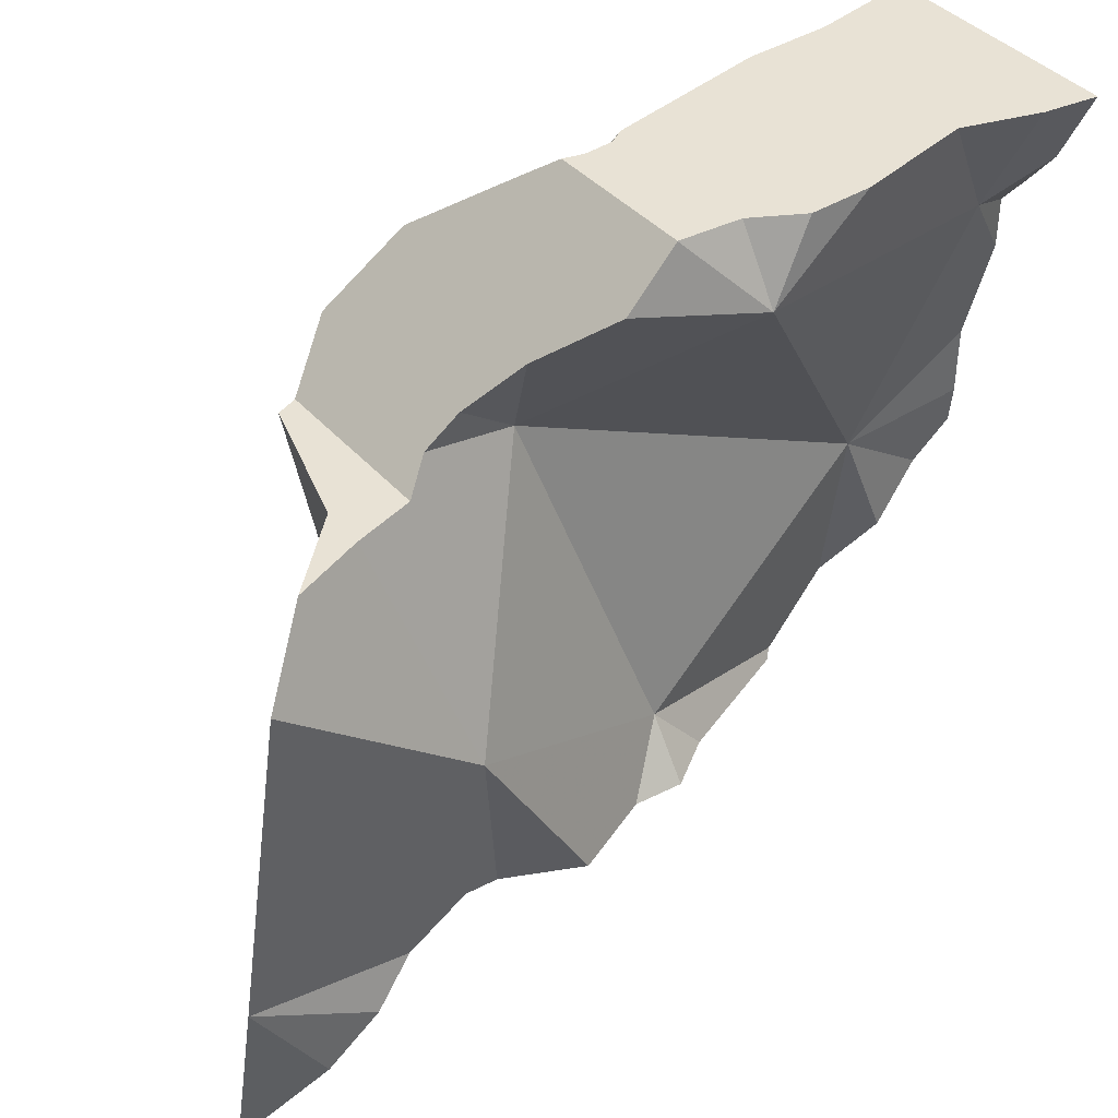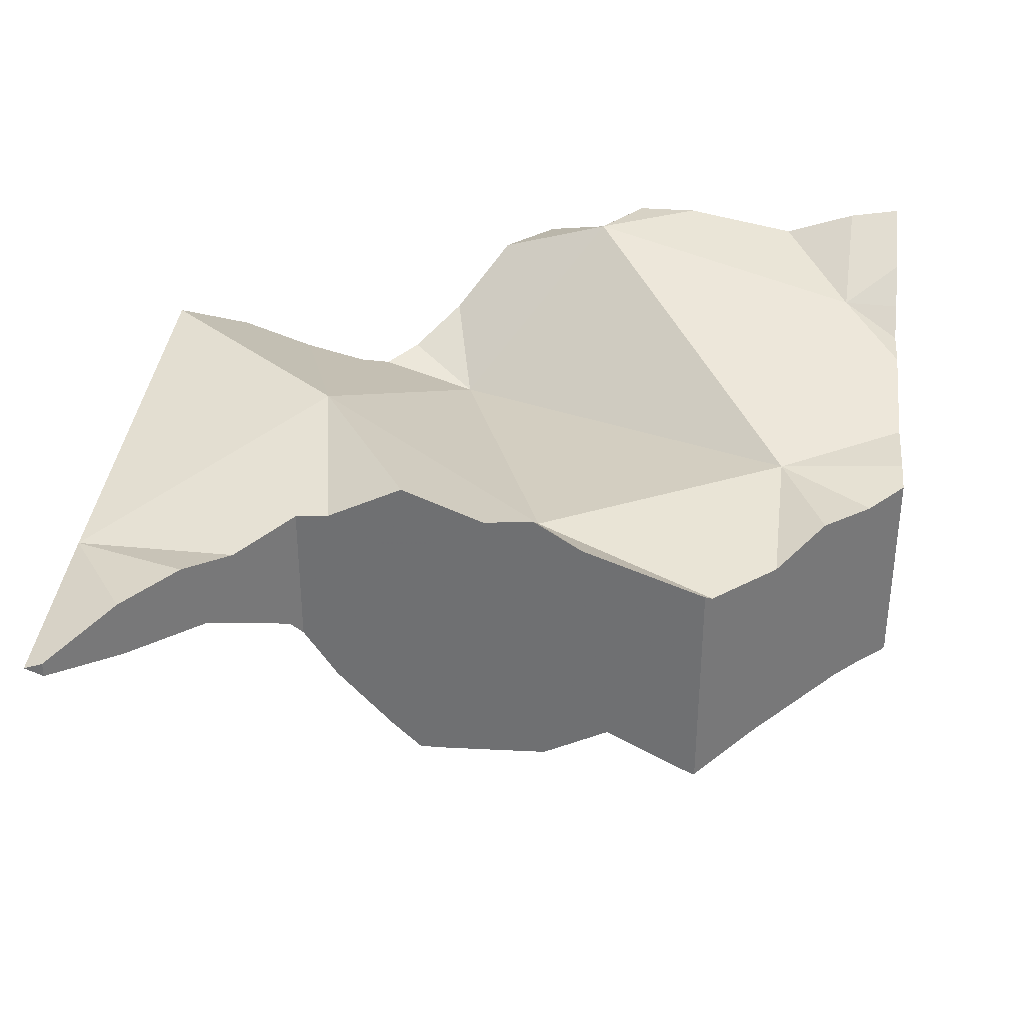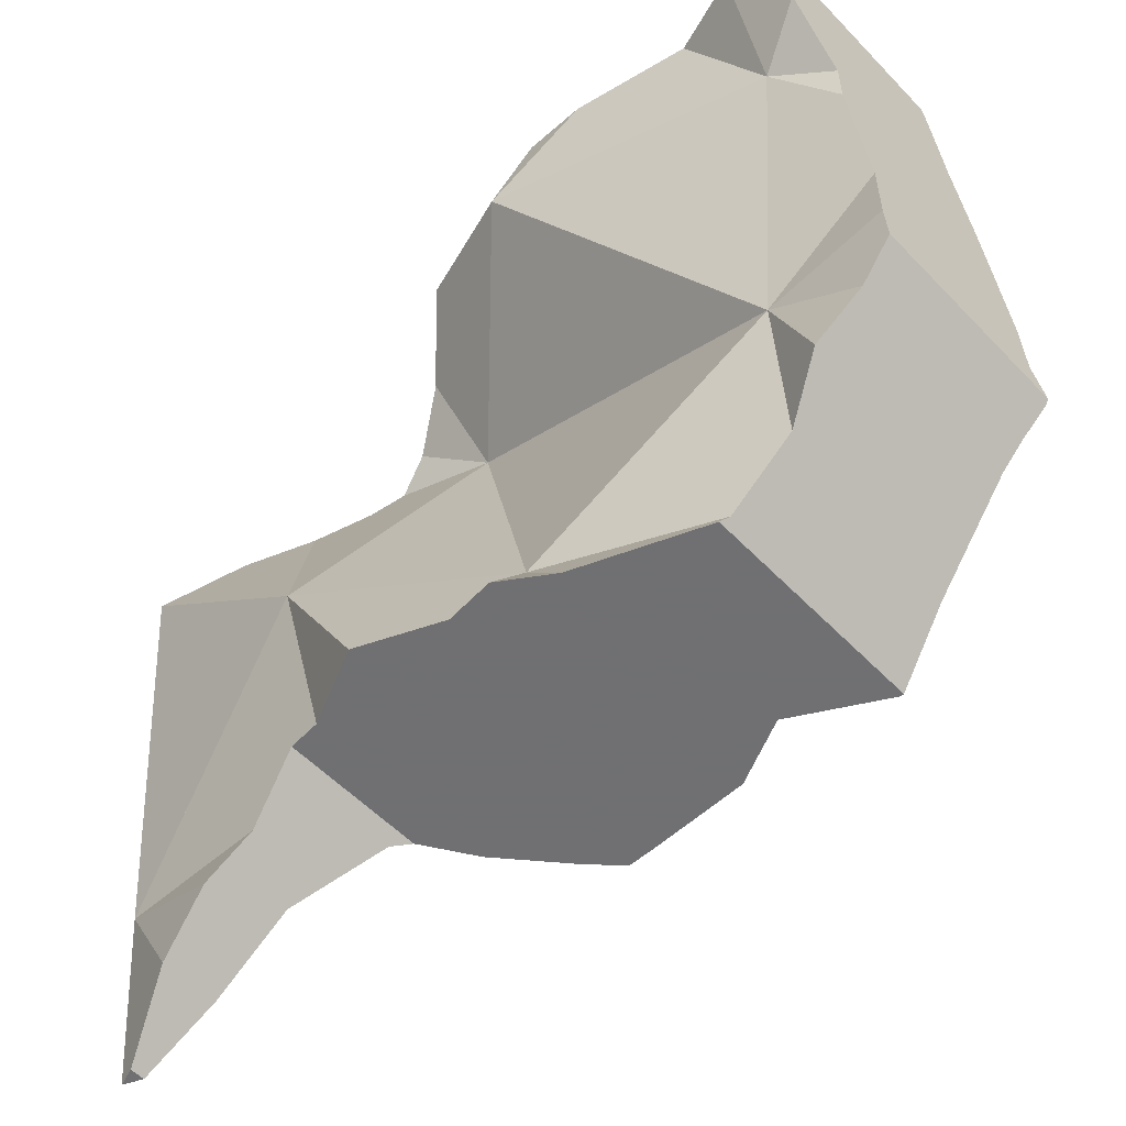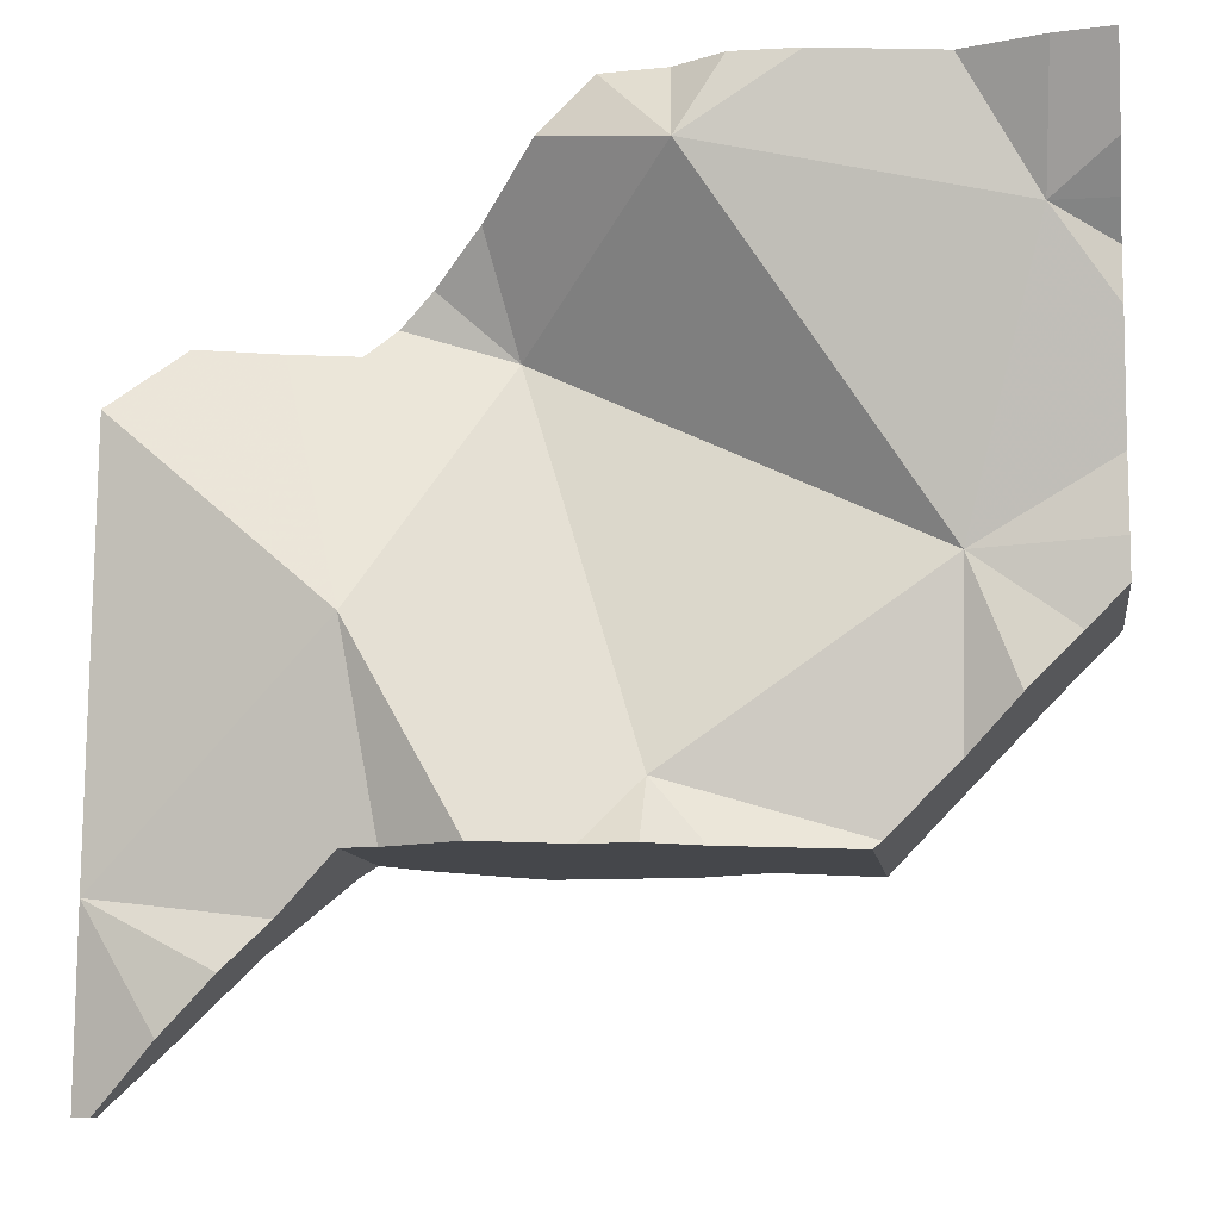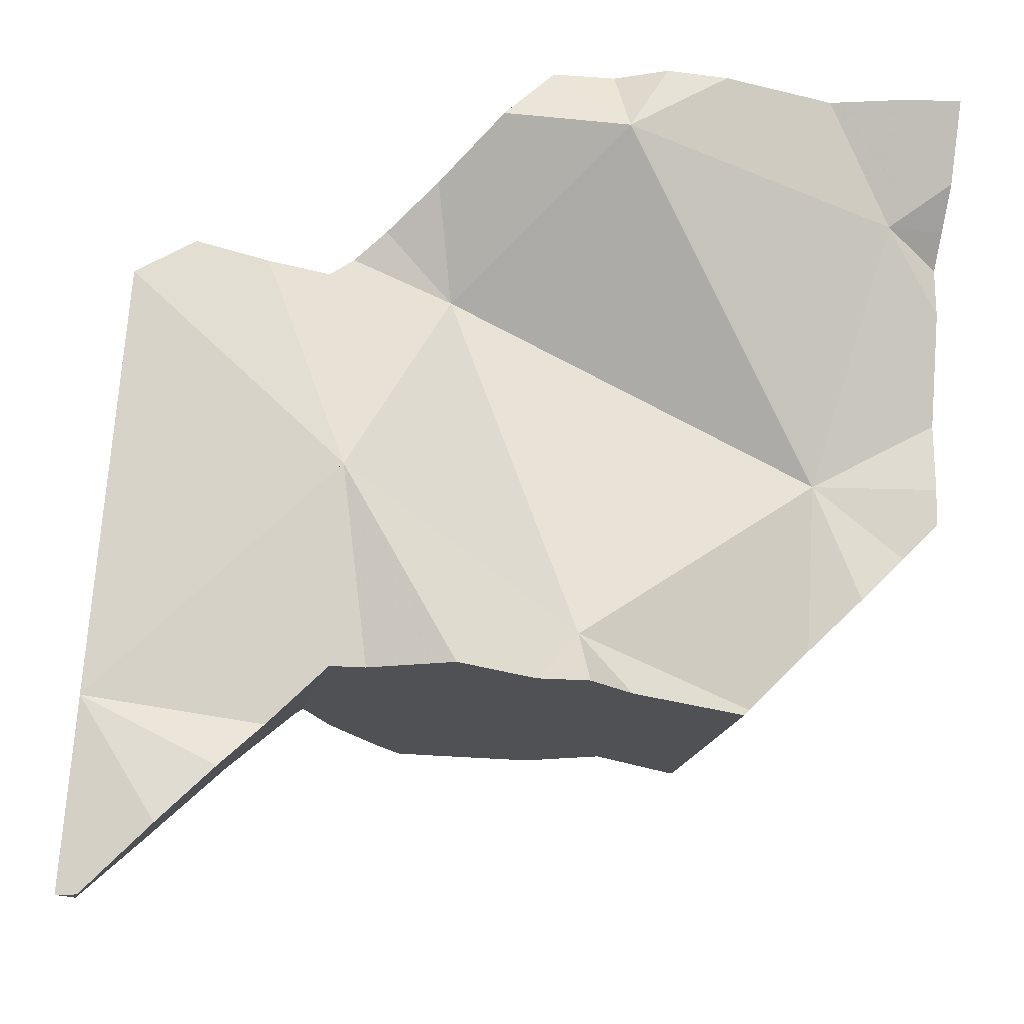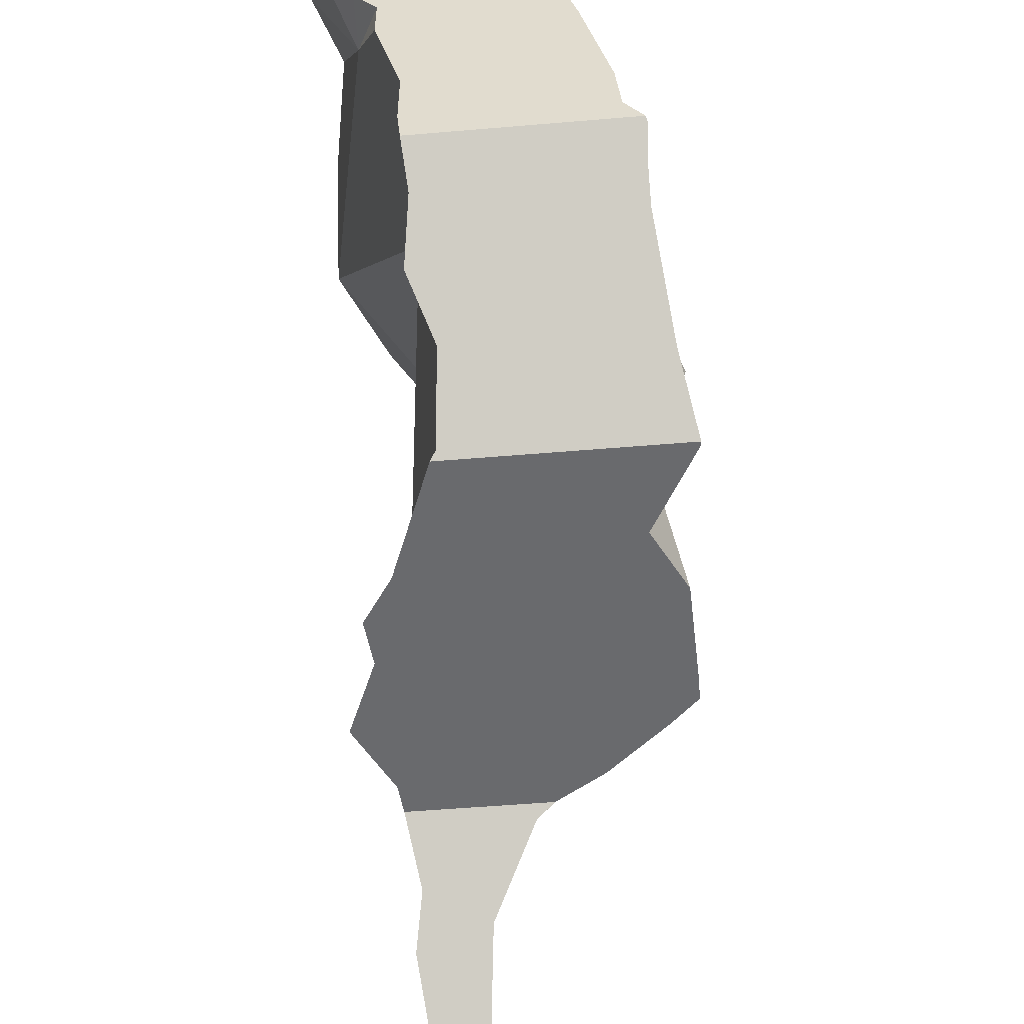
<metadata>
{"format":"obj","ext":"obj","renderer":"f3d","projection":"perspective","resolution":1024,"background":"white","views":[{"elev":40.7,"azim":-37.2,"up":"+Y"},{"elev":34.5,"azim":5.7,"up":"+Z"},{"elev":-55.0,"azim":42.7,"up":"+Y"},{"elev":-10.6,"azim":8.2,"up":"+Y"},{"elev":-20.1,"azim":-13.6,"up":"+Y"},{"elev":-53.0,"azim":95.2,"up":"+Y"}]}
</metadata>
<code>
v -0.07064 -0.1556 -0.05111
v -0.06862 -0.1185 -0.04586
v -0.06667 -0.1556 -0.0528
v -0.06667 -0.1556 -0.04965
v -0.06392 -0.0352 -0.03452
v -0.05561 -0.1445 -0.05569
v -0.0538 -0.1427 -0.04335
v -0.0538 -0.1427 -0.05616
v -0.05351 -0.1424 -0.05576
v -0.05106 -0.02222 -0.04461
v -0.04283 -0.1317 -0.04152
v -0.03953 -0.1284 -0.05627
v -0.03915 -0.128 -0.05795
v -0.03793 -0.02222 -0.05706
v -0.03548 -0.02222 -0.0502
v -0.03528 -0.02222 -0.05744
v -0.03522 -0.02222 -0.05962
v -0.03451 -0.02222 -0.06206
v -0.03444 -0.02222 -0.05047
v -0.03379 -0.1227 -0.0436
v -0.03335 -0.1222 -0.04349
v -0.03097 -0.02222 -0.07429
v -0.02915 -0.118 -0.06502
v -0.02685 -0.02222 -0.08846
v -0.02463 -0.1135 -0.06822
v -0.02222 -0.1111 -0.07229
v -0.02222 -0.1111 -0.05689
v -0.02222 -0.1111 -0.04076
v -0.02222 -0.02222 -0.09017
v -0.02222 -0.02222 -0.05931
v -0.02222 -0.02222 -0.05364
v -0.02146 -0.07173 -0.03434
v -0.02139 -0.06772 -0.08006
v -0.01751 -0.01751 -0.05671
v -0.0165 -0.0165 -0.05737
v -0.01516 -0.1111 -0.04016
v -0.01499 -0.1111 -0.0834
v -0.01129 -0.1111 -0.05062
v -0.01123 -0.01123 -0.09676
v -0.009893 -0.009893 -0.05575
v -0.009118 -0.1111 -0.05648
v -0.008948 -0.1111 -0.06265
v -0.008826 -0.1111 -0.06704
v -0.002783 -0.1111 -0.09709
v -0.00208 -0.1111 -0.09779
v -0.0007268 -0.1111 -0.08967
v -0.0001016 -0.0001014 -0.04922
v -0.0001006 -0.0001004 -0.06227
v 0.0009652 -0.1111 -0.03231
v 0.001205 -0.1111 -0.04345
v 0.001474 -0.1052 -0.1024
v 0.003576 -0.1111 -0.1034
v 0.003927 0.003927 -0.09167
v 0.003979 0.003979 -0.04485
v 0.005176 -0.0228 -0.06051
v 0.009601 -0.1111 -0.1034
v 0.009601 -0.1111 -0.04514
v 0.01134 0.01134 -0.03698
v 0.01183 0.01183 -0.08198
v 0.01235 -0.1111 -0.03705
v 0.01703 0.01703 -0.07561
v 0.01703 0.01703 -0.06706
v 0.01795 0.01795 -0.03714
v 0.01856 -0.1111 -0.03964
v 0.01914 -0.01694 -0.1067
v 0.02218 0.02218 -0.03725
v 0.02222 0.02222 -0.06909
v 0.02222 0.02222 -0.06697
v 0.02222 0.02222 -0.03727
v 0.02385 -0.1111 -0.03915
v 0.02641 0.02222 -0.06788
v 0.02745 -0.1111 -0.1029
v 0.02916 -0.1111 -0.03865
v 0.02928 -0.1111 -0.07923
v 0.02929 -0.0988 -0.04767
v 0.03087 0.01914 -0.06957
v 0.03209 -0.1111 -0.1028
v 0.03263 0.02222 -0.06806
v 0.03469 0.02222 -0.06926
v 0.0352 0.02222 -0.03593
v 0.03608 0.02222 -0.07006
v 0.03629 0.006964 -0.02804
v 0.03674 0.02222 -0.03505
v 0.03976 -0.1111 -0.04561
v 0.04391 -0.08566 -0.09699
v 0.04466 -0.1111 -0.0475
v 0.04546 0.02222 -0.03006
v 0.04588 -0.1111 -0.09591
v 0.04635 -0.1111 -0.09568
v 0.05289 0.02222 -0.03006
v 0.0562 0.02222 -0.0354
v 0.05865 0.02222 -0.03006
v 0.06387 0.02222 -0.0746
v 0.06584 -0.1111 -0.1064
v 0.06667 -0.1111 -0.1065
v 0.06667 -0.1111 -0.06399
v 0.06667 -0.1111 -0.05598
v 0.06825 -0.1095 -0.05737
v 0.06929 -0.1085 -0.05746
v 0.07081 0.02222 -0.07573
v 0.07261 0.02222 -0.03271
v 0.07788 -0.09989 -0.05822
v 0.07949 -0.09829 -0.1033
v 0.08217 -0.09561 -0.0586
v 0.08311 -0.06017 -0.05432
v 0.08327 -0.09451 -0.1028
v 0.08376 0.02222 -0.03483
v 0.08587 -0.0104 -0.08201
v 0.08848 0.02222 -0.07573
v 0.09272 -0.08506 -0.05331
v 0.09468 0.02222 -0.07288
v 0.09859 -0.002973 -0.04131
v 0.09865 -0.07913 -0.1005
v 0.09928 0.02222 -0.07737
v 0.09976 0.02222 -0.0295
v 0.1022 -0.06589 -0.09762
v 0.1032 -0.07455 -0.05507
v 0.1043 -0.07345 -0.1005
v 0.1062 0.02222 -0.07841
v 0.1102 -0.0676 -0.101
v 0.1111 -0.06667 -0.1007
v 0.1111 -0.06667 -0.07923
v 0.1111 -0.06667 -0.06267
v 0.1111 -0.06667 -0.05404
v 0.1111 -0.06038 -0.09654
v 0.1111 -0.05872 -0.05327
v 0.1111 -0.05719 -0.0678
v 0.1111 -0.05688 -0.06796
v 0.1111 -0.05219 -0.08998
v 0.1111 -0.04928 -0.08766
v 0.1111 -0.04816 -0.09543
v 0.1111 -0.04591 -0.07381
v 0.1111 -0.04562 -0.09486
v 0.1111 -0.04515 -0.05327
v 0.1111 -0.04403 -0.05327
v 0.1111 -0.04073 -0.07657
v 0.1111 -0.03668 -0.06796
v 0.1111 -0.03247 -0.0703
v 0.1111 -0.02121 -0.08942
v 0.1111 -0.02117 -0.07657
v 0.1111 -0.02016 -0.04712
v 0.1111 -0.0194 -0.08902
v 0.1111 -0.01269 -0.04712
v 0.1111 -0.01235 -0.07436
v 0.1111 -0.009475 -0.04712
v 0.1111 -0.006953 -0.07302
v 0.1111 -0.00587 -0.06335
v 0.1111 -0.002805 -0.04178
v 0.1111 0.0001573 -0.08368
v 0.1111 0.001344 -0.0699
v 0.1111 0.005877 -0.0351
v 0.1111 0.007264 -0.06769
v 0.1111 0.01349 -0.08095
v 0.1111 0.01734 -0.08016
v 0.1111 0.02086 -0.0282
v 0.1111 0.02222 -0.07876
v 0.1111 0.02222 -0.06535
v 0.1111 0.02222 -0.02757
f 37 43 33
f 51 37 33
f 33 43 46
f 33 46 51
f 46 43 37
f 46 37 44
f 51 44 37
f 51 46 44
f 16 15 19
f 32 15 16
f 32 19 15
f 30 17 16
f 16 17 33
f 16 19 30
f 32 16 33
f 30 18 17
f 17 18 33
f 30 22 18
f 18 22 33
f 19 31 30
f 32 31 19
f 22 29 24
f 22 24 33
f 30 29 22
f 33 24 29
f 29 30 39
f 33 29 65
f 29 39 65
f 31 34 30
f 35 30 34
f 35 59 30
f 39 30 53
f 53 30 59
f 32 34 31
f 41 32 33
f 32 35 34
f 55 35 32
f 38 36 32
f 32 36 75
f 41 38 32
f 55 32 75
f 42 41 33
f 43 42 33
f 46 43 33
f 51 46 33
f 51 33 85
f 85 33 65
f 40 48 35
f 55 40 35
f 48 59 35
f 36 38 50
f 75 36 50
f 41 57 38
f 38 57 50
f 39 53 65
f 55 48 40
f 74 41 42
f 74 57 41
f 42 43 74
f 43 46 74
f 46 44 45
f 51 45 44
f 51 44 46
f 46 45 74
f 51 52 45
f 52 72 45
f 72 74 45
f 76 48 55
f 48 62 59
f 76 62 48
f 50 57 75
f 51 56 52
f 85 56 51
f 52 56 72
f 59 65 53
f 75 105 55
f 76 55 108
f 55 105 108
f 85 72 56
f 57 70 64
f 75 57 64
f 74 70 57
f 62 61 59
f 61 65 59
f 67 61 62
f 76 65 61
f 61 67 71
f 61 71 76
f 67 62 68
f 62 71 68
f 76 71 62
f 75 64 70
f 108 65 76
f 85 65 108
f 68 71 67
f 75 70 73
f 70 84 73
f 74 84 70
f 88 74 72
f 85 77 72
f 77 88 72
f 75 73 84
f 74 86 84
f 96 86 74
f 74 88 89
f 74 89 96
f 75 84 86
f 75 86 98
f 75 98 99
f 75 99 102
f 75 102 104
f 75 104 105
f 85 88 77
f 85 89 88
f 85 94 89
f 94 85 103
f 106 103 85
f 116 106 85
f 116 85 108
f 86 96 97
f 98 86 97
f 89 94 95
f 89 95 96
f 95 94 103
f 103 96 95
f 97 96 98
f 98 96 99
f 99 96 102
f 102 96 104
f 106 96 103
f 96 122 104
f 122 96 106
f 105 104 110
f 104 122 110
f 108 105 128
f 117 105 110
f 117 128 105
f 116 113 106
f 106 113 122
f 108 140 116
f 132 108 128
f 108 132 136
f 136 140 108
f 110 122 117
f 116 118 113
f 113 118 122
f 116 120 118
f 116 125 120
f 116 129 125
f 116 130 129
f 140 130 116
f 117 122 123
f 117 123 127
f 117 127 128
f 118 120 122
f 120 121 122
f 120 125 121
f 122 121 125
f 123 122 127
f 122 125 129
f 127 122 128
f 128 122 132
f 130 122 129
f 140 122 130
f 136 132 122
f 140 136 122
f 48 40 47
f 47 40 55
f 55 40 48
f 54 48 47
f 54 47 55
f 62 48 54
f 76 55 48
f 76 48 62
f 58 54 55
f 58 63 54
f 62 54 63
f 82 58 55
f 108 55 76
f 105 82 55
f 108 105 55
f 63 58 82
f 68 62 63
f 68 71 62
f 71 76 62
f 68 63 66
f 66 63 82
f 68 66 69
f 69 66 82
f 69 91 68
f 68 78 71
f 68 91 78
f 80 69 82
f 80 91 69
f 76 71 78
f 76 78 79
f 76 79 81
f 76 81 93
f 76 93 100
f 76 100 108
f 78 91 79
f 81 79 93
f 79 91 93
f 83 80 82
f 83 91 80
f 87 83 82
f 87 82 90
f 90 82 92
f 92 82 101
f 107 101 82
f 105 112 82
f 107 82 112
f 90 83 87
f 91 83 90
f 90 101 91
f 90 92 101
f 93 91 111
f 107 91 101
f 157 91 107
f 157 111 91
f 109 100 93
f 109 93 111
f 108 100 109
f 108 137 105
f 105 135 112
f 105 117 126
f 105 128 117
f 105 126 134
f 105 137 128
f 105 134 135
f 115 107 112
f 158 107 115
f 157 107 158
f 152 108 109
f 108 138 137
f 108 140 138
f 144 140 108
f 146 144 108
f 108 150 146
f 108 152 150
f 111 152 109
f 157 152 111
f 115 112 151
f 135 141 112
f 112 141 143
f 112 143 145
f 112 145 148
f 151 112 148
f 155 115 151
f 158 115 155
f 117 123 124
f 117 127 123
f 126 117 124
f 117 128 127
f 124 123 134
f 134 123 127
f 126 124 134
f 137 127 128
f 134 127 147
f 147 127 137
f 135 134 147
f 143 141 135
f 143 135 147
f 137 138 147
f 144 138 140
f 147 138 144
f 147 145 143
f 147 144 146
f 147 148 145
f 147 146 150
f 147 155 148
f 150 152 147
f 152 157 147
f 157 155 147
f 148 155 151
f 157 158 155
f 6 1 2
f 2 1 7
f 3 4 1
f 6 3 1
f 4 7 1
f 8 6 2
f 7 11 2
f 2 9 8
f 2 11 9
f 3 6 4
f 7 4 6
f 7 6 9
f 8 9 6
f 7 9 11
f 114 108 109
f 109 108 152
f 149 108 114
f 108 116 140
f 108 142 116
f 108 140 144
f 108 149 142
f 108 144 146
f 146 150 108
f 150 152 108
f 109 111 114
f 111 109 152
f 111 156 114
f 152 157 111
f 157 156 111
f 119 149 114
f 156 119 114
f 129 116 125
f 125 116 131
f 130 116 129
f 140 116 130
f 133 131 116
f 139 133 116
f 116 142 139
f 119 153 149
f 154 153 119
f 119 156 154
f 129 125 133
f 133 125 131
f 139 130 129
f 133 139 129
f 139 140 130
f 144 140 139
f 144 139 142
f 149 144 142
f 146 144 153
f 153 144 149
f 150 146 153
f 150 157 152
f 150 153 156
f 156 157 150
f 153 154 156
f 2 12 11
f 2 11 20
f 2 13 12
f 23 13 2
f 2 20 32
f 2 25 23
f 33 25 2
f 2 32 33
f 11 12 20
f 13 23 12
f 20 12 21
f 12 27 21
f 23 27 12
f 32 20 21
f 21 27 28
f 21 28 32
f 23 25 27
f 25 26 27
f 33 26 25
f 27 26 42
f 33 37 26
f 37 43 26
f 42 26 43
f 28 27 38
f 41 38 27
f 42 41 27
f 28 36 32
f 36 28 38
f 32 41 33
f 32 36 38
f 32 38 41
f 43 37 33
f 33 41 42
f 42 43 33
f 36 49 32
f 75 36 32
f 32 49 75
f 49 36 60
f 36 50 60
f 75 50 36
f 75 49 60
f 57 64 50
f 75 57 50
f 50 64 60
f 75 64 57
f 60 64 75
f 5 2 32
f 33 2 5
f 32 2 33
f 5 10 14
f 32 10 5
f 5 14 17
f 5 17 33
f 14 10 15
f 32 15 10
f 14 15 16
f 16 17 14
f 32 16 15
f 33 17 16
f 33 16 32
f 128 105 108
f 105 137 108
f 128 137 105
f 132 128 108
f 136 132 108
f 108 140 136
f 137 138 108
f 138 140 108
f 128 132 138
f 137 128 138
f 140 132 136
f 140 138 132
f 2 8 9
f 2 13 8
f 2 9 11
f 11 12 2
f 12 13 2
f 8 13 9
f 9 12 11
f 13 12 9

</code>
